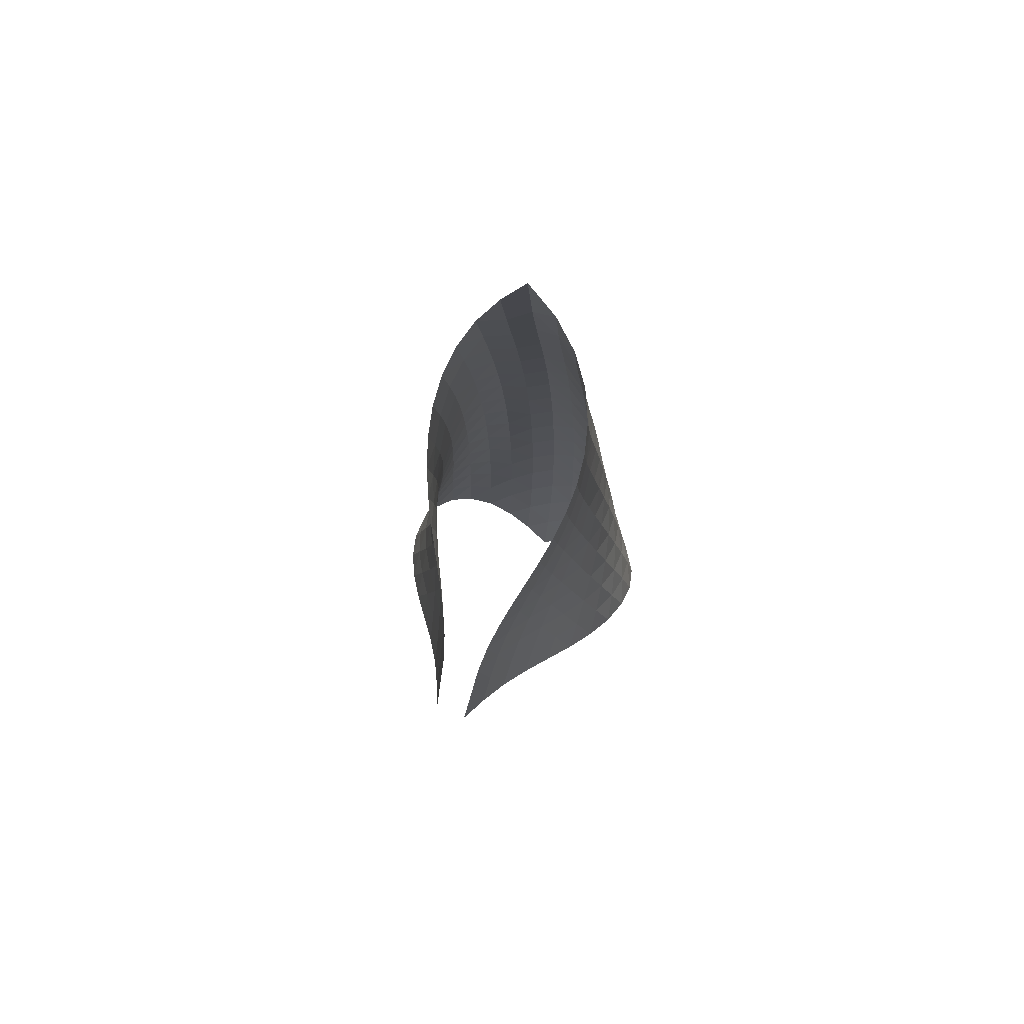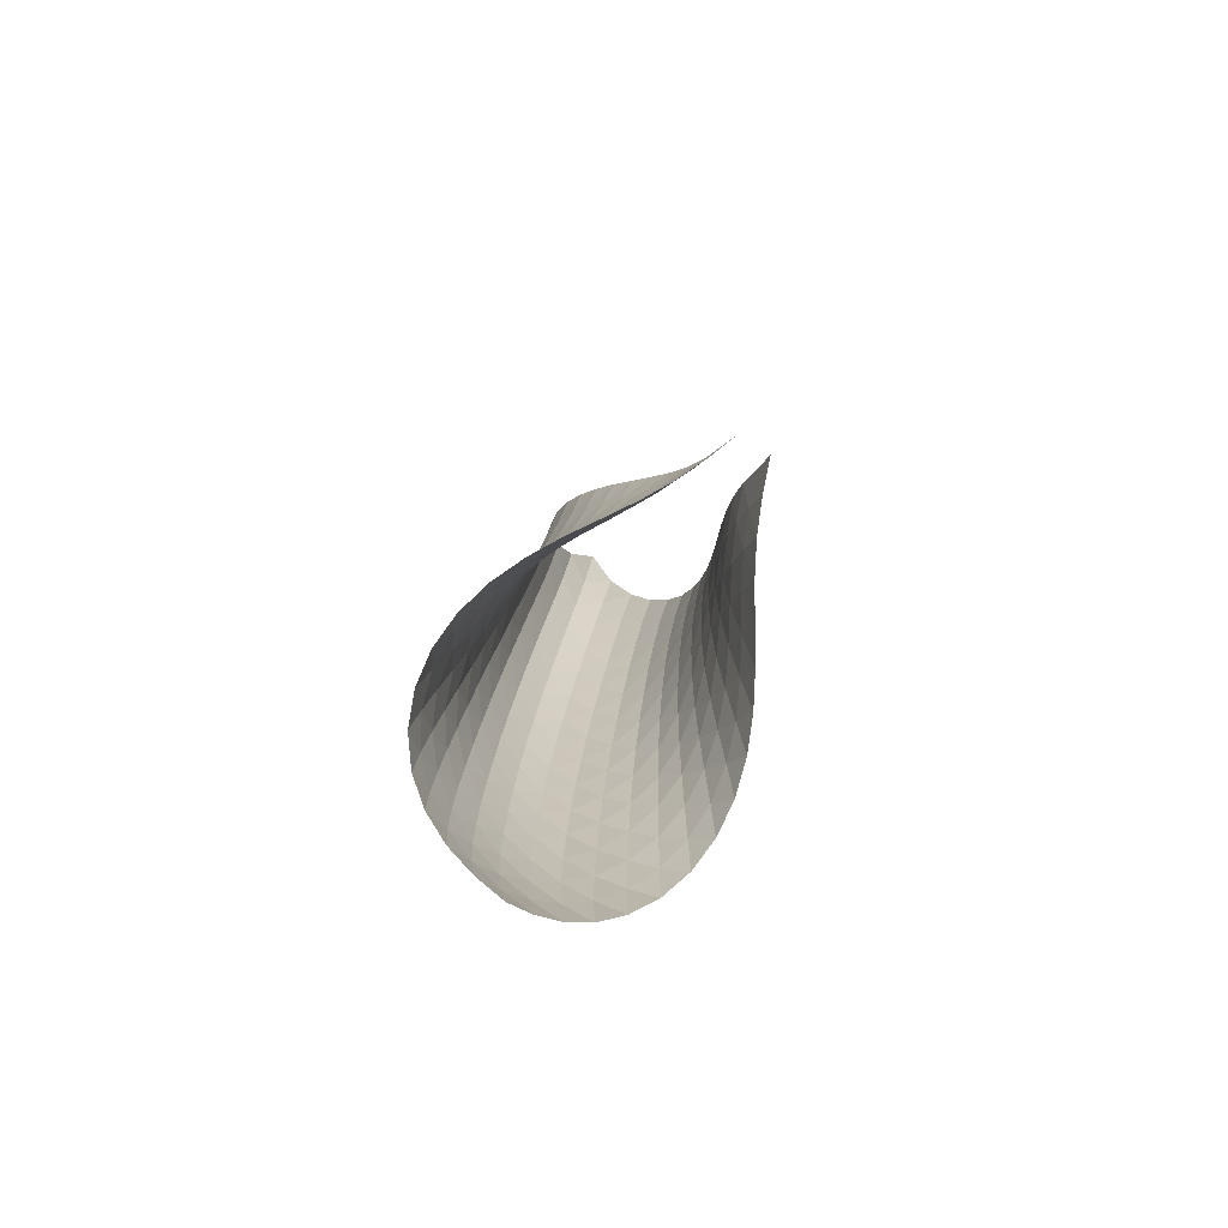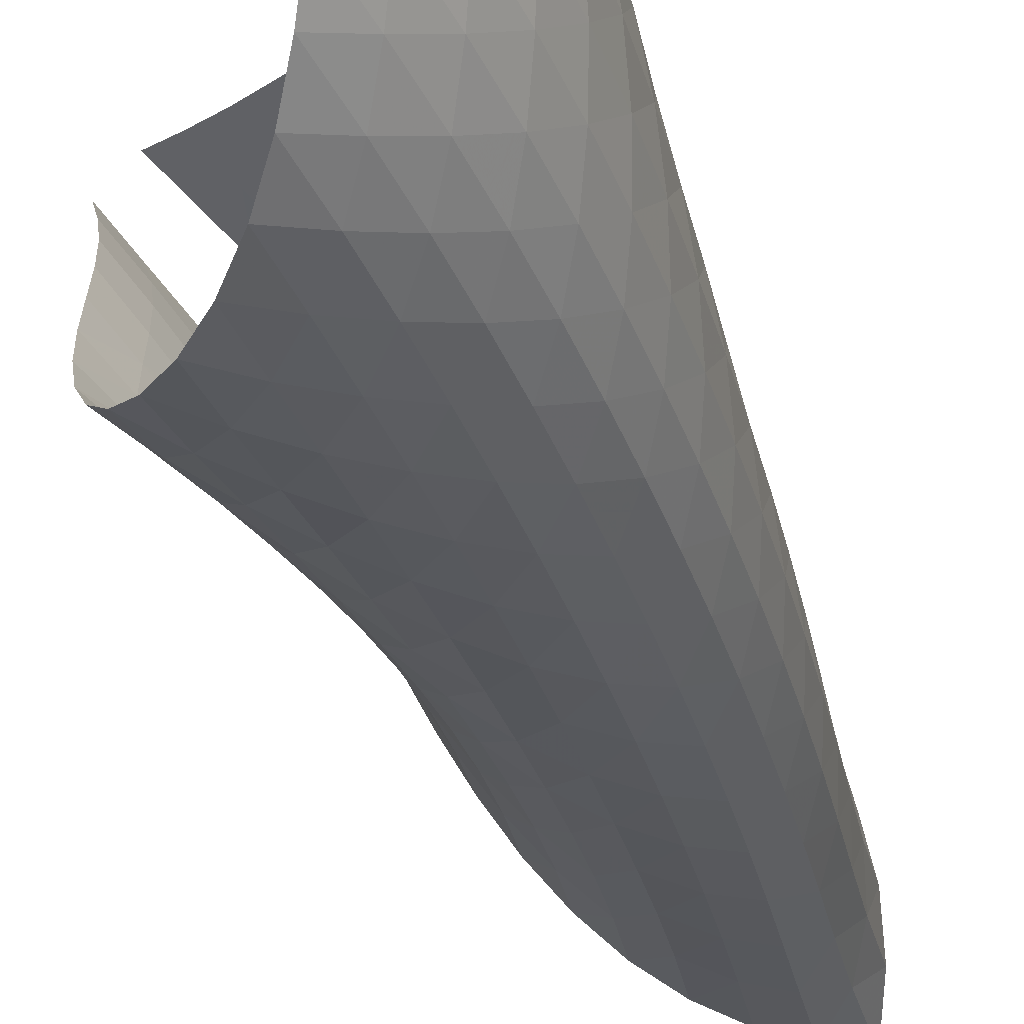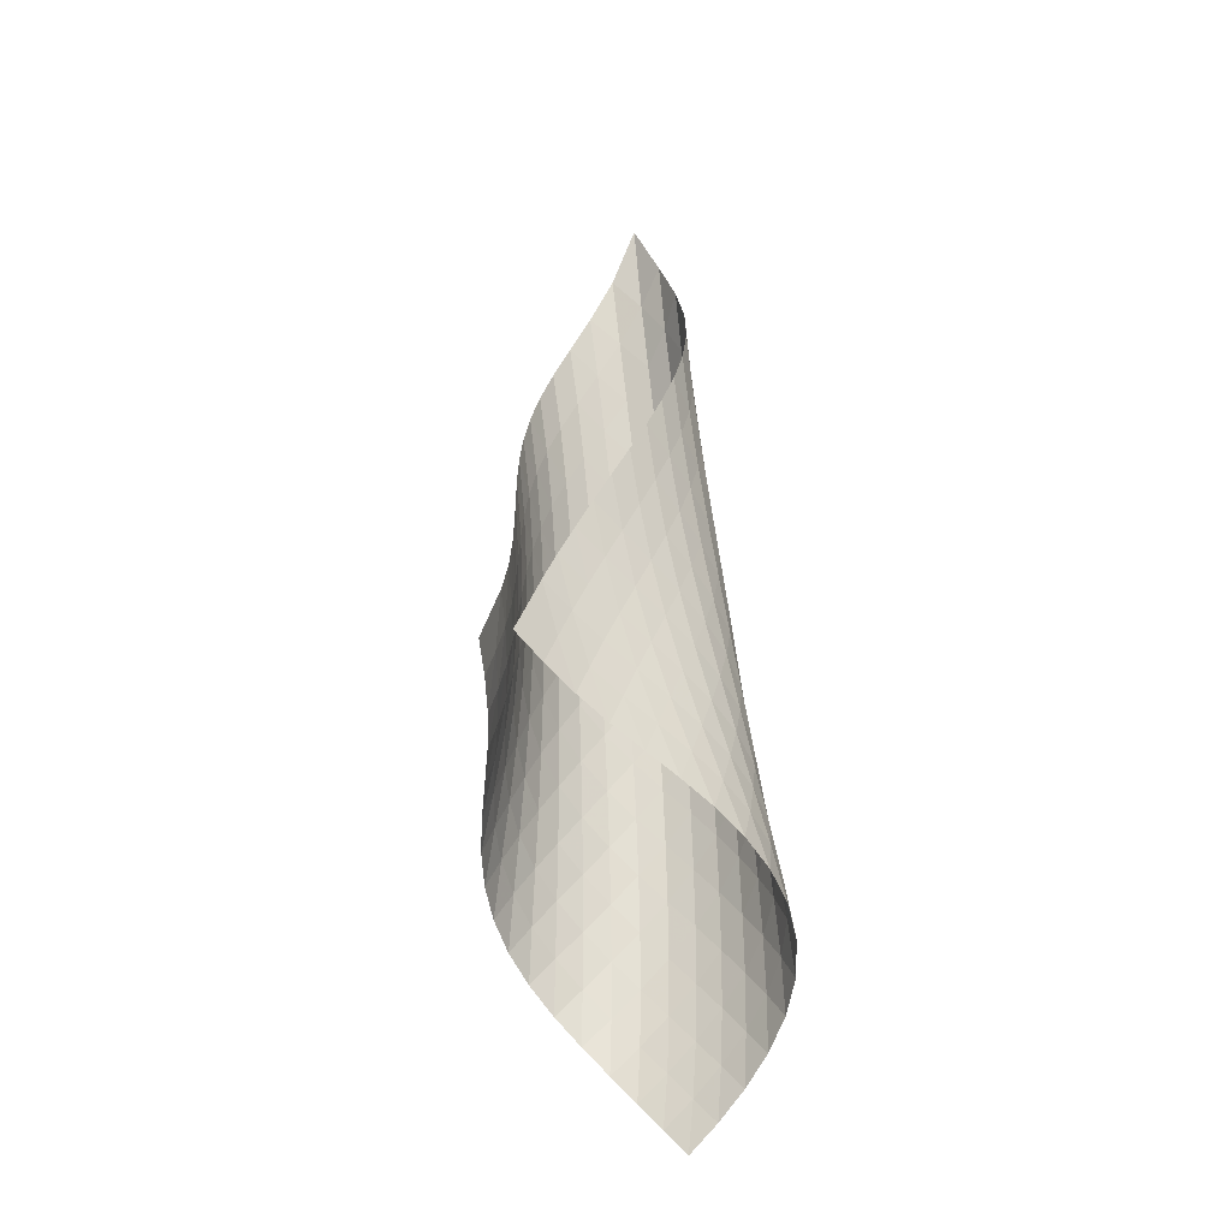
<metadata>
{"format":"obj","ext":"obj","renderer":"f3d","projection":"perspective","resolution":1024,"background":"white","views":[{"elev":69.6,"azim":-25.8,"up":"+Y"},{"elev":-77.8,"azim":-79.8,"up":"+Y"},{"elev":-36.7,"azim":20.3,"up":"+Z"},{"elev":-27.7,"azim":-17.3,"up":"+Y"}]}
</metadata>
<code>
v -6.498 -0.05987 6.498
v -10.07 -12.49 10.56
v -10.56 -12.49 10.07
v -5.061 -20.02 5.061
v -10.29 -11.8 9.743
v -10.02 -11.1 9.42
v -9.809 -10.39 9.07
v -9.647 -9.681 8.697
v -9.519 -8.965 8.307
v -9.406 -8.248 7.909
v -9.287 -7.529 7.509
v -9.149 -6.806 7.116
v -8.975 -6.075 6.742
v -8.754 -5.333 6.401
v -8.476 -4.574 6.113
v -8.137 -3.794 5.904
v -7.741 -2.985 5.801
v -7.304 -2.134 5.838
v -6.862 -1.199 6.057
v -6.057 -1.199 6.862
v -5.838 -2.134 7.304
v -5.801 -2.985 7.741
v -5.904 -3.794 8.137
v -6.113 -4.574 8.476
v -6.401 -5.333 8.754
v -6.742 -6.075 8.975
v -7.116 -6.806 9.149
v -7.509 -7.529 9.287
v -7.909 -8.248 9.406
v -8.307 -8.965 9.519
v -8.697 -9.681 9.647
v -9.07 -10.39 9.809
v -9.42 -11.1 10.02
v -9.743 -11.8 10.29
v -9.431 -12.9 10.28
v -8.771 -13.31 10.04
v -8.086 -13.7 9.863
v -7.385 -14.09 9.727
v -6.68 -14.48 9.592
v -5.987 -14.87 9.417
v -5.327 -15.27 9.17
v -4.73 -15.7 8.83
v -4.233 -16.15 8.393
v -3.877 -16.64 7.875
v -3.694 -17.17 7.31
v -3.696 -17.72 6.745
v -3.868 -18.29 6.225
v -4.176 -18.87 5.772
v -4.584 -19.45 5.388
v -5.388 -19.45 4.584
v -5.772 -18.87 4.176
v -6.225 -18.29 3.868
v -6.745 -17.72 3.696
v -7.31 -17.17 3.694
v -7.875 -16.64 3.877
v -8.393 -16.15 4.233
v -8.83 -15.7 4.73
v -9.17 -15.27 5.327
v -9.417 -14.87 5.987
v -9.592 -14.48 6.68
v -9.727 -14.09 7.385
v -9.863 -13.7 8.086
v -10.04 -13.31 8.771
v -10.28 -12.9 9.431
v -6.268 -1.862 6.268
v -6.633 -2.634 5.855
v -7.066 -3.419 5.639
v -7.502 -4.2 5.598
v -7.902 -4.971 5.698
v -8.248 -5.729 5.904
v -8.537 -6.474 6.186
v -8.772 -7.208 6.52
v -8.961 -7.933 6.885
v -9.119 -8.653 7.267
v -9.259 -9.37 7.654
v -9.399 -10.09 8.038
v -9.559 -10.8 8.412
v -9.761 -11.51 8.768
v -10.01 -12.21 9.103
v -5.855 -2.634 6.633
v -6.05 -3.248 6.05
v -6.407 -3.935 5.634
v -6.843 -4.66 5.414
v -7.287 -5.402 5.371
v -7.698 -6.146 5.47
v -8.057 -6.885 5.674
v -8.36 -7.617 5.951
v -8.612 -8.341 6.277
v -8.822 -9.06 6.631
v -9.003 -9.775 7
v -9.172 -10.49 7.373
v -9.345 -11.2 7.741
v -9.543 -11.91 8.098
v -9.78 -12.61 8.44
v -5.639 -3.419 7.066
v -5.634 -3.935 6.407
v -5.83 -4.528 5.83
v -6.191 -5.184 5.415
v -6.635 -5.879 5.191
v -7.092 -6.595 5.142
v -7.519 -7.318 5.234
v -7.897 -8.04 5.43
v -8.222 -8.758 5.698
v -8.499 -9.472 6.012
v -8.738 -10.18 6.353
v -8.952 -10.89 6.706
v -9.156 -11.6 7.062
v -9.37 -12.31 7.413
v -9.607 -13.01 7.753
v -5.598 -4.2 7.502
v -5.414 -4.66 6.843
v -5.415 -5.184 6.191
v -5.623 -5.77 5.623
v -5.993 -6.41 5.212
v -6.445 -7.086 4.983
v -6.916 -7.781 4.923
v -7.362 -8.485 5.001
v -7.765 -9.191 5.181
v -8.118 -9.895 5.433
v -8.428 -10.6 5.73
v -8.704 -11.3 6.053
v -8.959 -12 6.387
v -9.207 -12.7 6.724
v -9.463 -13.4 7.056
v -5.698 -4.971 7.902
v -5.371 -5.402 7.287
v -5.191 -5.879 6.635
v -5.212 -6.41 5.993
v -5.436 -6.995 5.436
v -5.813 -7.625 5.028
v -6.274 -8.285 4.792
v -6.757 -8.963 4.717
v -7.224 -9.649 4.775
v -7.654 -10.34 4.934
v -8.042 -11.03 5.162
v -8.391 -11.72 5.436
v -8.71 -12.41 5.735
v -9.011 -13.1 6.047
v -9.305 -13.79 6.362
v -5.904 -5.729 8.248
v -5.47 -6.146 7.698
v -5.142 -6.595 7.092
v -4.983 -7.086 6.445
v -5.028 -7.625 5.813
v -5.269 -8.21 5.269
v -5.654 -8.832 4.865
v -6.121 -9.48 4.622
v -6.616 -10.14 4.529
v -7.103 -10.81 4.562
v -7.562 -11.48 4.692
v -7.986 -12.16 4.891
v -8.378 -12.83 5.134
v -8.744 -13.51 5.404
v -9.091 -14.18 5.69
v -6.186 -6.474 8.537
v -5.674 -6.885 8.057
v -5.234 -7.318 7.519
v -4.923 -7.781 6.916
v -4.792 -8.285 6.274
v -4.865 -8.832 5.654
v -5.122 -9.418 5.122
v -5.515 -10.03 4.723
v -5.988 -10.67 4.471
v -6.493 -11.32 4.358
v -6.999 -11.97 4.363
v -7.486 -12.62 4.459
v -7.947 -13.28 4.62
v -8.381 -13.94 4.827
v -8.791 -14.6 5.064
v -6.52 -7.208 8.772
v -5.951 -7.617 8.36
v -5.43 -8.04 7.897
v -5.001 -8.485 7.362
v -4.717 -8.963 6.757
v -4.622 -9.48 6.121
v -4.723 -10.03 5.515
v -4.997 -10.62 4.997
v -5.397 -11.23 4.602
v -5.875 -11.86 4.342
v -6.39 -12.49 4.207
v -6.912 -13.13 4.179
v -7.425 -13.76 4.235
v -7.92 -14.4 4.354
v -8.392 -15.04 4.52
v -6.885 -7.933 8.961
v -6.277 -8.341 8.612
v -5.698 -8.758 8.222
v -5.181 -9.191 7.765
v -4.775 -9.649 7.224
v -4.529 -10.14 6.616
v -4.471 -10.67 5.988
v -4.602 -11.23 5.397
v -4.893 -11.82 4.893
v -5.301 -12.43 4.503
v -5.784 -13.04 4.234
v -6.306 -13.66 4.076
v -6.841 -14.28 4.012
v -7.376 -14.9 4.023
v -7.898 -15.52 4.097
v -7.267 -8.653 9.119
v -6.631 -9.06 8.822
v -6.012 -9.472 8.499
v -5.433 -9.895 8.118
v -4.934 -10.34 7.654
v -4.562 -10.81 7.103
v -4.358 -11.32 6.493
v -4.342 -11.86 5.875
v -4.503 -12.43 5.301
v -4.813 -13.02 4.813
v -5.229 -13.62 4.428
v -5.715 -14.22 4.149
v -6.242 -14.83 3.965
v -6.787 -15.43 3.863
v -7.337 -16.03 3.832
v -7.654 -9.37 9.259
v -7 -9.775 9.003
v -6.353 -10.18 8.738
v -5.73 -10.6 8.428
v -5.162 -11.03 8.042
v -4.692 -11.48 7.562
v -4.363 -11.97 6.999
v -4.207 -12.49 6.39
v -4.234 -13.04 5.784
v -4.428 -13.62 5.229
v -4.756 -14.21 4.756
v -5.181 -14.8 4.377
v -5.671 -15.4 4.089
v -6.2 -15.99 3.882
v -6.751 -16.58 3.748
v -8.038 -10.09 9.399
v -7.373 -10.49 9.172
v -6.706 -10.89 8.952
v -6.053 -11.3 8.704
v -5.436 -11.72 8.391
v -4.891 -12.16 7.986
v -4.459 -12.62 7.486
v -4.179 -13.13 6.912
v -4.076 -13.66 6.306
v -4.149 -14.22 5.715
v -4.377 -14.8 5.181
v -4.726 -15.39 4.726
v -5.162 -15.98 4.356
v -5.656 -16.57 4.063
v -6.188 -17.15 3.842
v -8.412 -10.8 9.559
v -7.741 -11.2 9.345
v -7.062 -11.6 9.156
v -6.387 -12 8.959
v -5.735 -12.41 8.71
v -5.134 -12.83 8.378
v -4.62 -13.28 7.947
v -4.235 -13.76 7.425
v -4.012 -14.28 6.841
v -3.965 -14.83 6.242
v -4.089 -15.4 5.671
v -4.356 -15.98 5.162
v -4.731 -16.57 4.731
v -5.182 -17.15 4.376
v -5.685 -17.73 4.089
v -8.768 -11.51 9.761
v -8.098 -11.91 9.543
v -7.413 -12.31 9.37
v -6.724 -12.7 9.207
v -6.047 -13.1 9.011
v -5.404 -13.51 8.744
v -4.827 -13.94 8.381
v -4.354 -14.4 7.92
v -4.023 -14.9 7.376
v -3.863 -15.43 6.787
v -3.882 -15.99 6.2
v -4.063 -16.57 5.656
v -4.376 -17.15 5.182
v -4.782 -17.74 4.782
v -5.255 -18.31 4.451
v -9.103 -12.21 10.01
v -8.44 -12.61 9.78
v -7.753 -13.01 9.607
v -7.056 -13.4 9.463
v -6.362 -13.79 9.305
v -5.69 -14.18 9.091
v -5.064 -14.6 8.791
v -4.52 -15.04 8.392
v -4.097 -15.52 7.898
v -3.832 -16.03 7.337
v -3.748 -16.58 6.751
v -3.842 -17.15 6.188
v -4.089 -17.73 5.685
v -4.451 -18.31 5.255
v -4.893 -18.89 4.893
f 289 49 4
f 289 4 50
f 5 79 64
f 5 64 3
f 79 94 63
f 79 63 64
f 94 109 62
f 94 62 63
f 109 124 61
f 109 61 62
f 124 139 60
f 124 60 61
f 139 154 59
f 139 59 60
f 154 169 58
f 154 58 59
f 169 184 57
f 169 57 58
f 184 199 56
f 184 56 57
f 199 214 55
f 199 55 56
f 214 229 54
f 214 54 55
f 229 244 53
f 229 53 54
f 244 259 52
f 244 52 53
f 259 274 51
f 259 51 52
f 274 289 50
f 274 50 51
f 1 20 65
f 1 65 19
f 19 65 66
f 19 66 18
f 18 66 67
f 18 67 17
f 17 67 68
f 17 68 16
f 16 68 69
f 16 69 15
f 15 69 70
f 15 70 14
f 14 70 71
f 14 71 13
f 13 71 72
f 13 72 12
f 12 72 73
f 12 73 11
f 11 73 74
f 11 74 10
f 10 74 75
f 10 75 9
f 9 75 76
f 9 76 8
f 8 76 77
f 8 77 7
f 7 77 78
f 7 78 6
f 6 78 79
f 6 79 5
f 20 21 80
f 20 80 65
f 65 80 81
f 65 81 66
f 66 81 82
f 66 82 67
f 67 82 83
f 67 83 68
f 68 83 84
f 68 84 69
f 69 84 85
f 69 85 70
f 70 85 86
f 70 86 71
f 71 86 87
f 71 87 72
f 72 87 88
f 72 88 73
f 73 88 89
f 73 89 74
f 74 89 90
f 74 90 75
f 75 90 91
f 75 91 76
f 76 91 92
f 76 92 77
f 77 92 93
f 77 93 78
f 78 93 94
f 78 94 79
f 21 22 95
f 21 95 80
f 80 95 96
f 80 96 81
f 81 96 97
f 81 97 82
f 82 97 98
f 82 98 83
f 83 98 99
f 83 99 84
f 84 99 100
f 84 100 85
f 85 100 101
f 85 101 86
f 86 101 102
f 86 102 87
f 87 102 103
f 87 103 88
f 88 103 104
f 88 104 89
f 89 104 105
f 89 105 90
f 90 105 106
f 90 106 91
f 91 106 107
f 91 107 92
f 92 107 108
f 92 108 93
f 93 108 109
f 93 109 94
f 22 23 110
f 22 110 95
f 95 110 111
f 95 111 96
f 96 111 112
f 96 112 97
f 97 112 113
f 97 113 98
f 98 113 114
f 98 114 99
f 99 114 115
f 99 115 100
f 100 115 116
f 100 116 101
f 101 116 117
f 101 117 102
f 102 117 118
f 102 118 103
f 103 118 119
f 103 119 104
f 104 119 120
f 104 120 105
f 105 120 121
f 105 121 106
f 106 121 122
f 106 122 107
f 107 122 123
f 107 123 108
f 108 123 124
f 108 124 109
f 23 24 125
f 23 125 110
f 110 125 126
f 110 126 111
f 111 126 127
f 111 127 112
f 112 127 128
f 112 128 113
f 113 128 129
f 113 129 114
f 114 129 130
f 114 130 115
f 115 130 131
f 115 131 116
f 116 131 132
f 116 132 117
f 117 132 133
f 117 133 118
f 118 133 134
f 118 134 119
f 119 134 135
f 119 135 120
f 120 135 136
f 120 136 121
f 121 136 137
f 121 137 122
f 122 137 138
f 122 138 123
f 123 138 139
f 123 139 124
f 24 25 140
f 24 140 125
f 125 140 141
f 125 141 126
f 126 141 142
f 126 142 127
f 127 142 143
f 127 143 128
f 128 143 144
f 128 144 129
f 129 144 145
f 129 145 130
f 130 145 146
f 130 146 131
f 131 146 147
f 131 147 132
f 132 147 148
f 132 148 133
f 133 148 149
f 133 149 134
f 134 149 150
f 134 150 135
f 135 150 151
f 135 151 136
f 136 151 152
f 136 152 137
f 137 152 153
f 137 153 138
f 138 153 154
f 138 154 139
f 25 26 155
f 25 155 140
f 140 155 156
f 140 156 141
f 141 156 157
f 141 157 142
f 142 157 158
f 142 158 143
f 143 158 159
f 143 159 144
f 144 159 160
f 144 160 145
f 145 160 161
f 145 161 146
f 146 161 162
f 146 162 147
f 147 162 163
f 147 163 148
f 148 163 164
f 148 164 149
f 149 164 165
f 149 165 150
f 150 165 166
f 150 166 151
f 151 166 167
f 151 167 152
f 152 167 168
f 152 168 153
f 153 168 169
f 153 169 154
f 26 27 170
f 26 170 155
f 155 170 171
f 155 171 156
f 156 171 172
f 156 172 157
f 157 172 173
f 157 173 158
f 158 173 174
f 158 174 159
f 159 174 175
f 159 175 160
f 160 175 176
f 160 176 161
f 161 176 177
f 161 177 162
f 162 177 178
f 162 178 163
f 163 178 179
f 163 179 164
f 164 179 180
f 164 180 165
f 165 180 181
f 165 181 166
f 166 181 182
f 166 182 167
f 167 182 183
f 167 183 168
f 168 183 184
f 168 184 169
f 27 28 185
f 27 185 170
f 170 185 186
f 170 186 171
f 171 186 187
f 171 187 172
f 172 187 188
f 172 188 173
f 173 188 189
f 173 189 174
f 174 189 190
f 174 190 175
f 175 190 191
f 175 191 176
f 176 191 192
f 176 192 177
f 177 192 193
f 177 193 178
f 178 193 194
f 178 194 179
f 179 194 195
f 179 195 180
f 180 195 196
f 180 196 181
f 181 196 197
f 181 197 182
f 182 197 198
f 182 198 183
f 183 198 199
f 183 199 184
f 28 29 200
f 28 200 185
f 185 200 201
f 185 201 186
f 186 201 202
f 186 202 187
f 187 202 203
f 187 203 188
f 188 203 204
f 188 204 189
f 189 204 205
f 189 205 190
f 190 205 206
f 190 206 191
f 191 206 207
f 191 207 192
f 192 207 208
f 192 208 193
f 193 208 209
f 193 209 194
f 194 209 210
f 194 210 195
f 195 210 211
f 195 211 196
f 196 211 212
f 196 212 197
f 197 212 213
f 197 213 198
f 198 213 214
f 198 214 199
f 29 30 215
f 29 215 200
f 200 215 216
f 200 216 201
f 201 216 217
f 201 217 202
f 202 217 218
f 202 218 203
f 203 218 219
f 203 219 204
f 204 219 220
f 204 220 205
f 205 220 221
f 205 221 206
f 206 221 222
f 206 222 207
f 207 222 223
f 207 223 208
f 208 223 224
f 208 224 209
f 209 224 225
f 209 225 210
f 210 225 226
f 210 226 211
f 211 226 227
f 211 227 212
f 212 227 228
f 212 228 213
f 213 228 229
f 213 229 214
f 30 31 230
f 30 230 215
f 215 230 231
f 215 231 216
f 216 231 232
f 216 232 217
f 217 232 233
f 217 233 218
f 218 233 234
f 218 234 219
f 219 234 235
f 219 235 220
f 220 235 236
f 220 236 221
f 221 236 237
f 221 237 222
f 222 237 238
f 222 238 223
f 223 238 239
f 223 239 224
f 224 239 240
f 224 240 225
f 225 240 241
f 225 241 226
f 226 241 242
f 226 242 227
f 227 242 243
f 227 243 228
f 228 243 244
f 228 244 229
f 31 32 245
f 31 245 230
f 230 245 246
f 230 246 231
f 231 246 247
f 231 247 232
f 232 247 248
f 232 248 233
f 233 248 249
f 233 249 234
f 234 249 250
f 234 250 235
f 235 250 251
f 235 251 236
f 236 251 252
f 236 252 237
f 237 252 253
f 237 253 238
f 238 253 254
f 238 254 239
f 239 254 255
f 239 255 240
f 240 255 256
f 240 256 241
f 241 256 257
f 241 257 242
f 242 257 258
f 242 258 243
f 243 258 259
f 243 259 244
f 32 33 260
f 32 260 245
f 245 260 261
f 245 261 246
f 246 261 262
f 246 262 247
f 247 262 263
f 247 263 248
f 248 263 264
f 248 264 249
f 249 264 265
f 249 265 250
f 250 265 266
f 250 266 251
f 251 266 267
f 251 267 252
f 252 267 268
f 252 268 253
f 253 268 269
f 253 269 254
f 254 269 270
f 254 270 255
f 255 270 271
f 255 271 256
f 256 271 272
f 256 272 257
f 257 272 273
f 257 273 258
f 258 273 274
f 258 274 259
f 33 34 275
f 33 275 260
f 260 275 276
f 260 276 261
f 261 276 277
f 261 277 262
f 262 277 278
f 262 278 263
f 263 278 279
f 263 279 264
f 264 279 280
f 264 280 265
f 265 280 281
f 265 281 266
f 266 281 282
f 266 282 267
f 267 282 283
f 267 283 268
f 268 283 284
f 268 284 269
f 269 284 285
f 269 285 270
f 270 285 286
f 270 286 271
f 271 286 287
f 271 287 272
f 272 287 288
f 272 288 273
f 273 288 289
f 273 289 274
f 34 2 35
f 34 35 275
f 275 35 36
f 275 36 276
f 276 36 37
f 276 37 277
f 277 37 38
f 277 38 278
f 278 38 39
f 278 39 279
f 279 39 40
f 279 40 280
f 280 40 41
f 280 41 281
f 281 41 42
f 281 42 282
f 282 42 43
f 282 43 283
f 283 43 44
f 283 44 284
f 284 44 45
f 284 45 285
f 285 45 46
f 285 46 286
f 286 46 47
f 286 47 287
f 287 47 48
f 287 48 288
f 288 48 49
f 288 49 289

</code>
